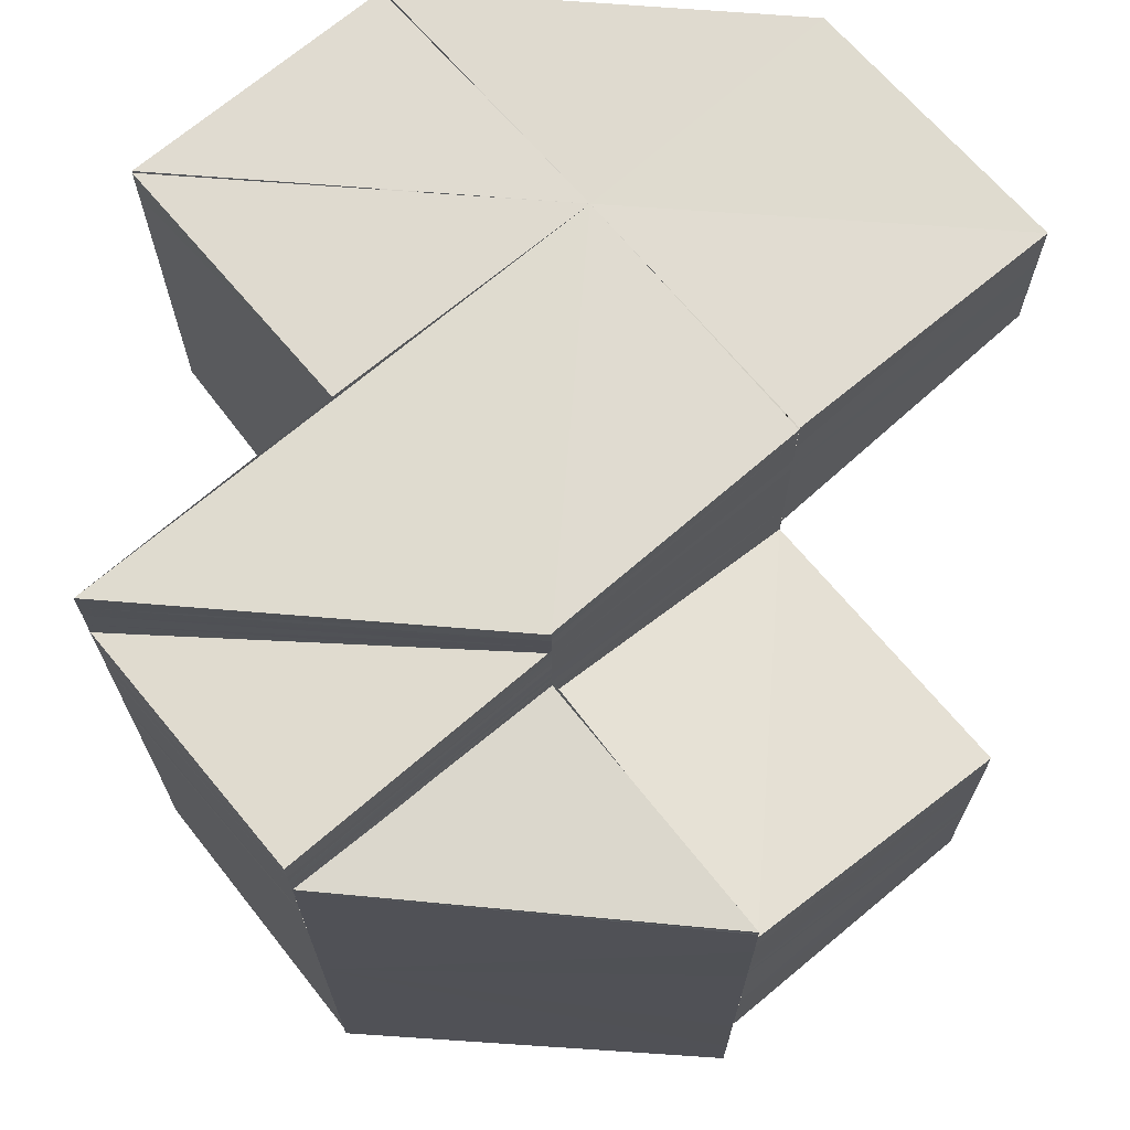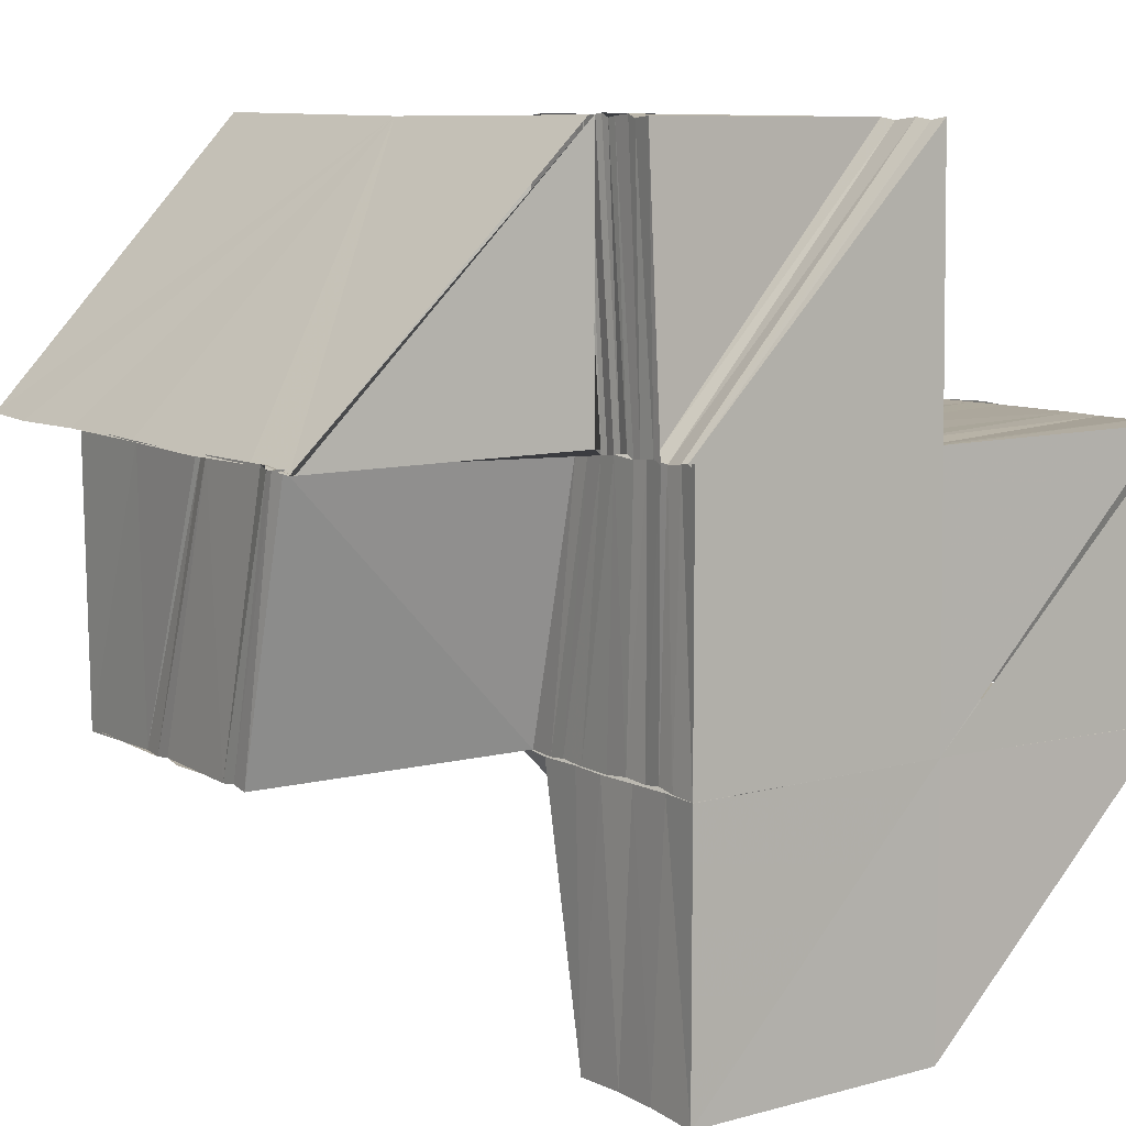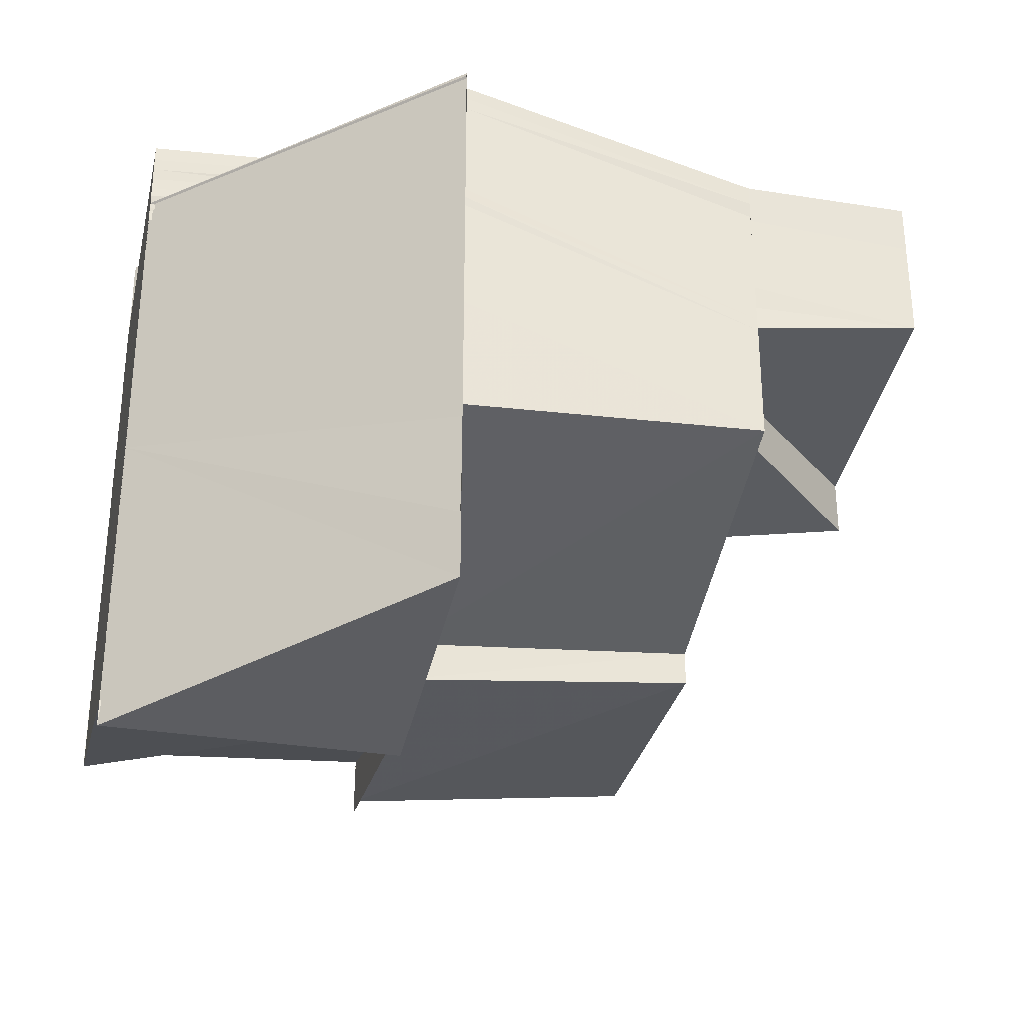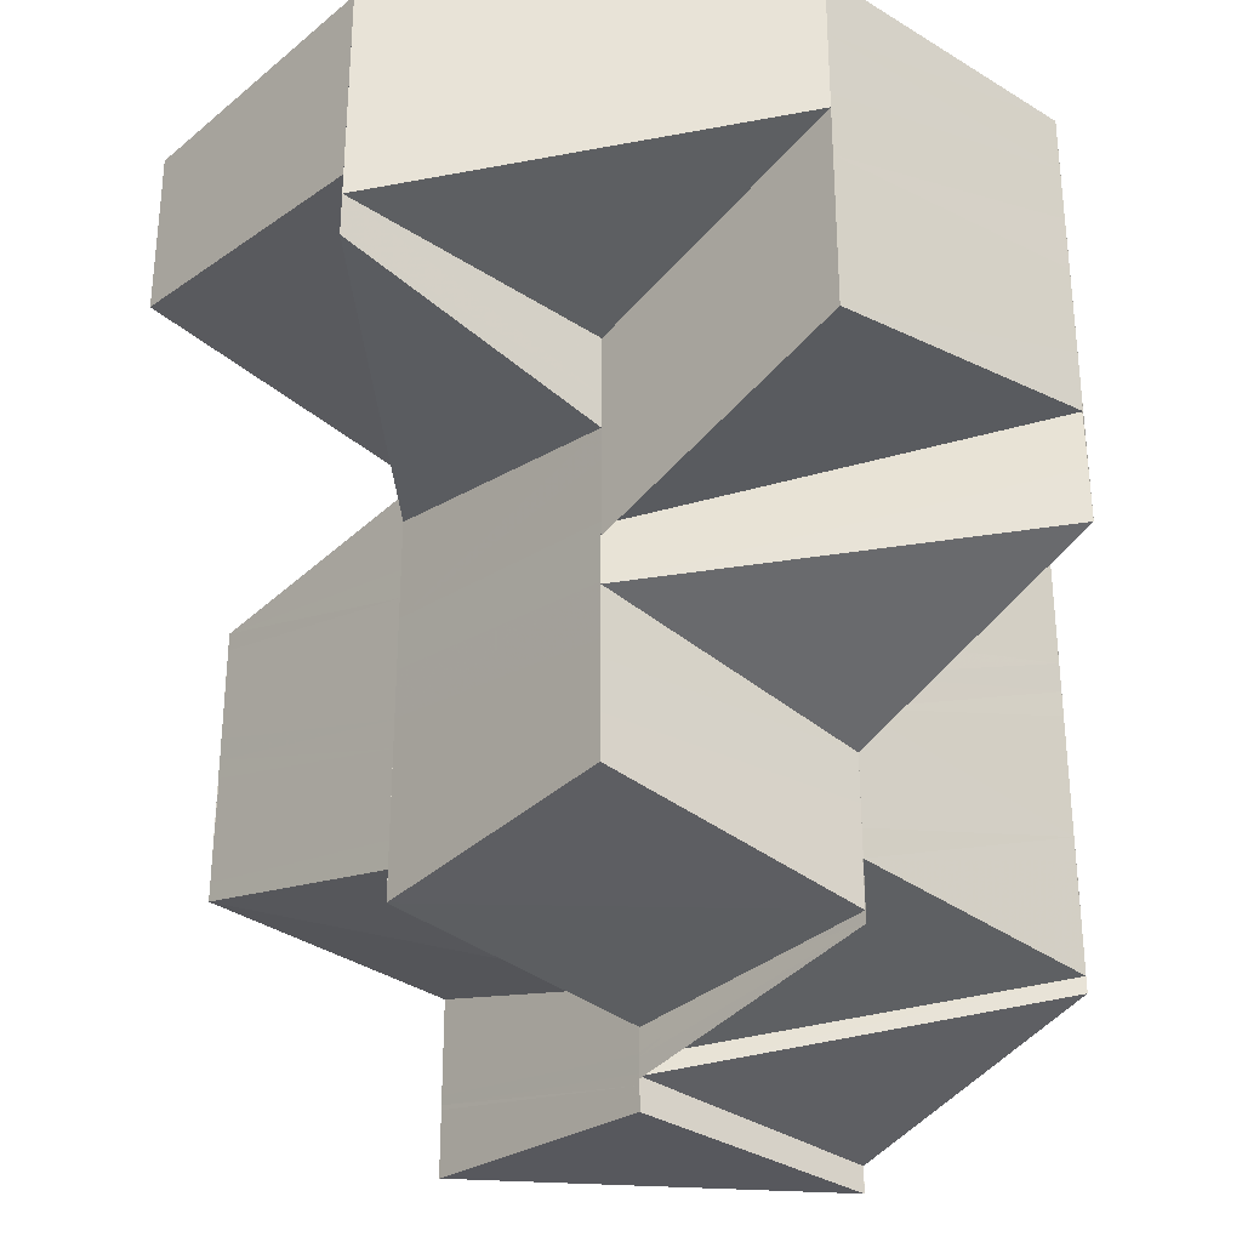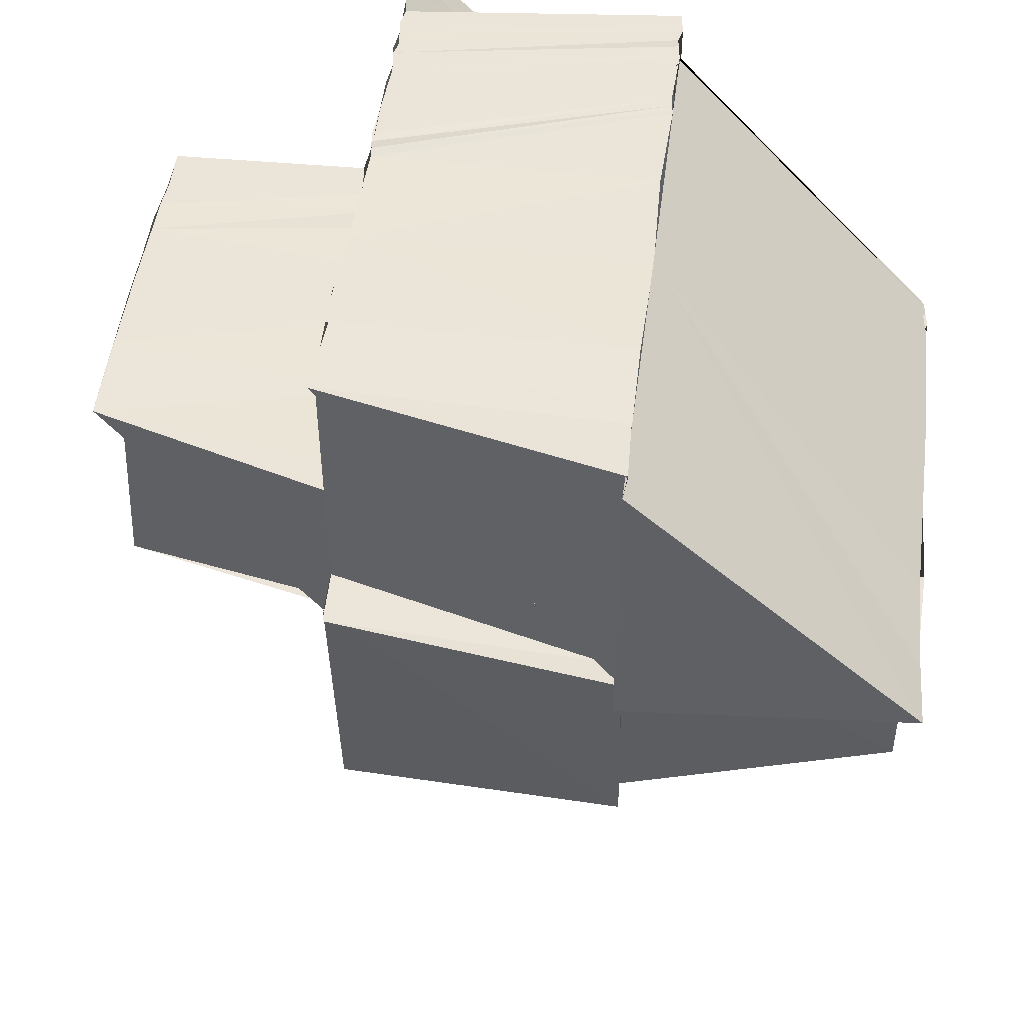
<metadata>
{"format":"obj","ext":"obj","renderer":"f3d","projection":"perspective","resolution":1024,"background":"white","views":[{"elev":69.6,"azim":-130.3,"up":"+Z"},{"elev":9.0,"azim":-35.1,"up":"+Y"},{"elev":-33.6,"azim":-102.8,"up":"+Z"},{"elev":-31.6,"azim":49.2,"up":"+Z"},{"elev":45.7,"azim":-173.2,"up":"+Y"}]}
</metadata>
<code>
o 28970
v 2227 1870 7.947
v 2227 1870 7.944
v 2227 1870 7.947
v 2227 1870 7.945
v 2227 1870 7.947
v 2227 1870 7.942
v 2227 1870 7.943
v 2227 1870 7.94
v 2227 1870 7.941
v 2227 1870 7.938
v 2227 1870 7.937
v 2227 1870 7.934
v 2227 1870 7.936
v 2227 1870 7.937
v 2227 1870 7.934
v 2227 1870 7.932
v 2227 1870 7.936
v 2227 1870 7.937
v 2227 1870 7.939
v 2227 1870 7.934
v 2227 1870 7.939
v 2227 1870 7.939
v 2227 1870 7.942
v 2227 1870 7.932
v 2227 1870 7.934
v 2227 1870 7.937
v 2227 1870 7.939
v 2227 1870 7.937
v 2227 1870 7.938
v 2227 1870 7.936
v 2227 1870 7.938
v 2227 1870 7.939
v 2227 1870 7.942
v 2227 1870 7.942
v 2227 1870 7.942
v 2227 1870 7.944
v 2227 1870 7.944
v 2227 1870 7.947
v 2227 1870 7.947
v 2227 1870 7.947
v 2227 1870 7.939
v 2227 1870 7.94
v 2227 1870 7.937
v 2227 1870 7.936
v 2227 1870 7.938
v 2227 1870 7.941
v 2227 1870 7.939
v 2227 1870 7.936
v 2227 1870 7.936
v 2227 1870 7.934
v 2227 1870 7.935
v 2227 1870 7.932
v 2227 1870 7.932
v 2227 1870 7.93
v 2227 1870 7.93
v 2227 1870 7.928
v 2227 1870 7.928
v 2227 1870 7.927
v 2227 1870 7.927
v 2227 1870 7.925
v 2227 1870 7.926
v 2227 1870 7.924
v 2227 1870 7.926
v 2227 1870 7.924
v 2227 1870 7.925
v 2227 1870 7.923
v 2227 1870 7.924
v 2227 1870 7.923
v 2227 1870 7.927
v 2227 1870 7.925
v 2227 1870 7.928
v 2227 1870 7.926
v 2227 1870 7.929
v 2227 1870 7.927
v 2227 1870 7.925
v 2227 1870 7.932
v 2227 1870 7.933
v 2227 1870 7.932
v 2227 1870 7.923
v 2227 1870 7.922
v 2227 1870 7.921
v 2227 1870 7.927
v 2227 1870 7.924
v 2227 1870 7.923
v 2227 1870 7.921
v 2227 1870 7.923
v 2227 1870 7.92
v 2227 1870 7.92
v 2227 1870 7.92
v 2227 1871 7.931
v 2227 1870 7.926
v 2227 1870 7.931
v 2227 1870 7.935
v 2227 1870 7.938
v 2227 1870 7.941
v 2227 1871 7.942
v 2227 1870 7.92
v 2227 1871 7.92
v 2227 1870 7.92
v 2227 1871 7.92
v 2227 1870 7.92
v 2227 1870 7.921
v 2227 1871 7.92
v 2227 1871 7.923
v 2227 1870 7.922
v 2227 1871 7.924
v 2227 1870 7.921
v 2227 1870 7.922
v 2227 1871 7.923
v 2227 1871 7.923
v 2227 1871 7.927
v 2227 1870 7.922
v 2227 1870 7.925
v 2227 1870 7.925
v 2227 1871 7.928
v 2227 1871 7.929
v 2227 1870 7.926
v 2227 1870 7.93
v 2227 1871 7.933
v 2227 1871 7.934
v 2227 1870 7.931
v 2227 1871 7.935
v 2227 1870 7.932
v 2227 1870 7.936
v 2227 1871 7.939
v 2227 1871 7.94
v 2227 1870 7.938
v 2227 1871 7.941
v 2227 1870 7.939
v 2227 1870 7.938
v 2227 1870 7.94
v 2227 1871 7.942
v 2227 1870 7.939
v 2227 1870 7.94
v 2227 1870 7.943
v 2227 1870 7.943
v 2227 1871 7.944
v 2227 1871 7.943
v 2227 1870 7.945
v 2227 1871 7.944
v 2227 1871 7.945
v 2227 1870 7.945
v 2227 1870 7.945
v 2227 1871 7.945
v 2227 1871 7.944
v 2227 1870 7.944
v 2227 1871 7.946
v 2227 1870 7.945
v 2227 1871 7.947
v 2227 1870 7.947
v 2227 1870 7.947
v 2227 1870 7.947
v 2227 1870 7.945
v 2227 1870 7.944
v 2227 1870 7.942
v 2227 1870 7.945
v 2227 1870 7.947
v 2227 1870 7.944
v 2227 1870 7.943
v 2227 1870 7.94
v 2227 1870 7.939
v 2227 1870 7.94
v 2227 1870 7.937
v 2227 1870 7.939
v 2227 1870 7.935
v 2227 1870 7.938
v 2227 1870 7.934
v 2227 1870 7.932
v 2227 1870 7.93
v 2227 1870 7.928
v 2227 1870 7.932
v 2227 1870 7.93
v 2227 1870 7.933
v 2227 1870 7.932
v 2227 1870 7.932
v 2227 1870 7.936
v 2227 1870 7.928
v 2227 1870 7.932
v 2227 1870 7.928
v 2227 1870 7.928
v 2227 1870 7.926
v 2227 1870 7.924
v 2227 1870 7.925
v 2227 1870 7.926
v 2227 1870 7.924
v 2227 1870 7.923
v 2227 1870 7.922
v 2227 1870 7.924
v 2227 1870 7.947
v 2227 1870 7.945
v 2227 1871 7.947
v 2227 1870 7.944
v 2227 1871 7.946
v 2227 1870 7.943
v 2227 1871 7.945
v 2227 1870 7.946
v 2227 1870 7.947
v 2227 1871 7.946
v 2227 1871 7.947
v 2227 1870 7.947
v 2227 1870 7.947
v 2227 1870 7.947
v 2227 1870 7.947
v 2227 1870 7.946
v 2227 1870 7.947
v 2227 1870 7.946
v 2227 1870 7.947
v 2227 1870 7.946
v 2227 1870 7.945
v 2227 1870 7.945
v 2227 1870 7.944
v 2227 1870 7.944
v 2227 1870 7.944
v 2227 1870 7.944
v 2227 1870 7.943
v 2227 1870 7.942
v 2227 1870 7.941
v 2227 1870 7.942
v 2227 1870 7.94
v 2227 1870 7.942
v 2227 1870 7.939
v 2227 1870 7.941
v 2227 1870 7.938
v 2227 1870 7.941
v 2227 1870 7.942
v 2227 1870 7.94
v 2227 1870 7.938
v 2227 1870 7.938
v 2227 1870 7.938
v 2227 1870 7.936
v 2227 1870 7.934
v 2227 1870 7.937
v 2227 1870 7.941
v 2227 1870 7.939
v 2227 1870 7.942
v 2227 1870 7.941
v 2227 1870 7.939
v 2227 1870 7.94
v 2227 1870 7.941
v 2227 1870 7.939
v 2227 1870 7.942
v 2227 1870 7.94
v 2227 1870 7.94
v 2227 1870 7.937
v 2227 1870 7.938
v 2227 1870 7.942
v 2227 1870 7.94
v 2227 1871 7.941
v 2227 1870 7.942
v 2227 1871 7.941
v 2227 1870 7.942
v 2227 1871 7.941
v 2227 1870 7.942
v 2227 1871 7.941
v 2227 1870 7.942
v 2227 1871 7.942
v 2227 1870 7.943
v 2227 1871 7.942
v 2227 1871 7.942
v 2227 1871 7.942
v 2227 1870 7.943
v 2227 1871 7.942
v 2227 1871 7.942
v 2227 1870 7.943
v 2227 1871 7.943
v 2227 1871 7.943
v 2227 1870 7.944
v 2227 1871 7.943
v 2227 1871 7.943
v 2227 1870 7.944
v 2227 1871 7.944
v 2227 1871 7.944
v 2227 1870 7.945
v 2227 1871 7.944
v 2227 1871 7.944
v 2227 1870 7.945
v 2227 1871 7.943
v 2227 1871 7.943
v 2227 1871 7.942
v 2227 1871 7.941
v 2227 1871 7.944
v 2227 1871 7.944
v 2227 1871 7.943
v 2227 1871 7.943
v 2227 1871 7.941
v 2227 1871 7.942
v 2227 1871 7.94
v 2227 1871 7.942
v 2227 1871 7.94
v 2227 1871 7.942
v 2227 1871 7.939
v 2227 1871 7.936
v 2227 1871 7.936
v 2227 1871 7.939
v 2227 1871 7.935
v 2227 1871 7.939
v 2227 1871 7.935
v 2227 1871 7.938
v 2227 1871 7.935
v 2227 1871 7.931
v 2227 1871 7.93
v 2227 1871 7.926
v 2227 1871 7.926
v 2227 1871 7.923
v 2227 1871 7.926
v 2227 1871 7.923
v 2227 1871 7.927
v 2227 1870 7.947
v 2227 1870 7.945
v 2227 1870 7.947
v 2227 1870 7.945
v 2227 1870 7.947
v 2227 1870 7.944
v 2227 1870 7.943
v 2227 1870 7.945
v 2227 1870 7.945
v 2227 1870 7.947
v 2227 1870 7.942
v 2227 1870 7.943
v 2227 1870 7.941
v 2227 1870 7.942
v 2227 1870 7.941
v 2227 1870 7.939
v 2227 1870 7.941
v 2227 1870 7.943
v 2227 1870 7.945
v 2227 1870 7.947
v 2227 1870 7.947
v 2227 1870 7.942
v 2227 1870 7.939
v 2227 1870 7.942
v 2227 1871 7.943
v 2227 1871 7.944
v 2227 1870 7.945
v 2227 1870 7.945
v 2227 1870 7.945
v 2227 1870 7.932
v 2227 1870 7.932
v 2227 1870 7.934
v 2227 1870 7.941
v 2227 1870 7.94
v 2227 1870 7.938
v 2227 1870 7.94
v 2227 1870 7.94
v 2227 1870 7.938
v 2227 1870 7.939
v 2227 1870 7.937
v 2227 1870 7.939
v 2227 1870 7.936
v 2227 1870 7.939
v 2227 1870 7.936
v 2227 1870 7.933
v 2227 1870 7.932
v 2227 1870 7.933
v 2227 1870 7.93
v 2227 1870 7.933
v 2227 1870 7.931
v 2227 1870 7.935
v 2227 1870 7.931
v 2227 1870 7.935
v 2227 1870 7.931
v 2227 1870 7.927
v 2227 1870 7.927
v 2227 1870 7.927
v 2227 1870 7.924
v 2227 1870 7.924
v 2227 1870 7.923
v 2227 1870 7.924
v 2227 1870 7.924
v 2227 1870 7.923
v 2227 1870 7.922
v 2227 1870 7.922
v 2227 1870 7.924
v 2227 1870 7.922
v 2227 1870 7.925
v 2227 1870 7.923
v 2227 1870 7.922
v 2227 1870 7.923
v 2227 1870 7.922
v 2227 1870 7.921
v 2227 1870 7.922
v 2227 1870 7.941
v 2227 1870 7.941
v 2227 1870 7.939
v 2227 1871 7.941
v 2227 1871 7.942
v 2227 1870 7.942
v 2227 1870 7.942
v 2227 1871 7.942
v 2227 1870 7.941
v 2227 1871 7.942
v 2227 1870 7.941
v 2227 1870 7.941
v 2227 1871 7.942
v 2227 1870 7.941
v 2227 1871 7.942
v 2227 1871 7.92
v 2227 1871 7.923
v 2227 1871 7.923
v 2227 1871 7.923
v 2227 1871 7.926
v 2227 1870 7.92
v 2227 1871 7.92
v 2227 1870 7.92
v 2227 1870 7.947
v 2227 1870 7.947
v 2227 1870 7.947
v 2227 1870 7.947
v 2227 1870 7.947
v 2227 1870 7.947
v 2227 1870 7.947
v 2227 1870 7.947
v 2227 1870 7.947
v 2227 1870 7.947
v 2227 1870 7.947
v 2227 1870 7.947
v 2227 1870 7.947
f 1 2 3
f 2 4 5
f 2 6 4
f 6 7 4
f 6 8 7
f 8 9 7
f 8 10 9
f 11 10 8
f 12 13 10
f 14 15 10
f 15 16 17
f 18 11 19
f 18 20 11
f 21 18 19
f 22 19 23
f 20 24 25
f 20 25 26
f 27 28 21
f 29 30 28
f 31 28 27
f 27 32 33
f 34 27 35
f 34 35 36
f 37 34 36
f 37 36 38
f 39 37 40
f 41 31 42
f 41 43 31
f 43 44 45
f 46 47 42
f 43 48 49
f 48 50 49
f 49 50 51
f 50 52 51
f 50 53 52
f 53 54 52
f 53 55 54
f 55 56 54
f 55 57 56
f 57 58 56
f 57 59 58
f 59 60 58
f 58 60 61
f 60 62 63
f 60 64 62
f 65 66 64
f 65 67 68
f 69 67 70
f 71 65 72
f 73 71 72
f 71 74 75
f 76 71 73
f 77 78 73
f 67 79 80
f 79 81 80
f 82 79 83
f 79 84 81
f 84 85 81
f 84 86 85
f 85 87 88
f 86 89 85
f 86 89 90
f 91 86 90
f 92 91 90
f 93 92 90
f 94 93 90
f 95 94 90
f 96 95 90
f 97 98 90
f 99 98 100
f 101 100 102
f 102 103 104
f 105 102 106
f 107 105 108
f 102 109 106
f 109 110 111
f 112 106 113
f 114 106 115
f 114 115 116
f 117 114 116
f 117 116 118
f 118 116 119
f 118 119 120
f 121 118 120
f 121 120 122
f 123 121 122
f 123 122 124
f 124 122 125
f 124 125 126
f 127 124 126
f 127 126 128
f 129 130 128
f 131 129 132
f 133 128 132
f 134 132 135
f 136 132 137
f 137 138 139
f 136 140 141
f 137 142 143
f 144 145 143
f 146 141 147
f 148 147 149
f 150 149 151
f 152 153 150
f 153 154 148
f 154 155 146
f 153 156 157
f 154 158 156
f 155 159 158
f 155 160 159
f 161 162 155
f 161 163 162
f 163 164 160
f 165 166 164
f 163 165 133
f 165 167 127
f 168 167 165
f 168 169 167
f 170 169 171
f 172 168 173
f 174 172 173
f 175 173 176
f 172 177 178
f 179 180 172
f 179 61 180
f 61 181 180
f 182 183 181
f 184 185 181
f 185 186 183
f 186 187 188
f 189 190 191
f 190 192 193
f 192 194 195
f 193 196 197
f 195 143 196
f 198 144 196
f 199 198 200
f 199 201 202
f 203 204 205
f 204 206 207
f 204 208 206
f 208 209 206
f 208 210 209
f 210 211 209
f 210 212 211
f 212 213 211
f 212 214 213
f 214 215 213
f 213 215 216
f 215 217 216
f 215 218 217
f 218 219 217
f 218 220 219
f 220 221 219
f 222 223 221
f 220 224 221
f 225 226 224
f 226 227 228
f 228 229 230
f 229 231 230
f 227 232 231
f 220 233 234
f 235 236 233
f 220 237 238
f 239 240 237
f 241 238 242
f 241 220 243
f 243 244 245
f 246 241 247
f 248 241 249
f 248 250 251
f 252 248 249
f 252 249 253
f 254 252 253
f 254 253 255
f 256 254 255
f 256 255 257
f 258 259 257
f 260 257 261
f 262 258 261
f 263 261 264
f 265 262 264
f 266 264 267
f 268 265 267
f 269 267 270
f 271 268 270
f 272 271 273
f 274 270 273
f 275 273 276
f 277 278 275
f 278 279 274
f 279 280 269
f 278 281 282
f 279 283 281
f 280 284 283
f 280 285 266
f 285 286 284
f 285 287 263
f 287 288 286
f 289 290 288
f 287 289 260
f 289 291 256
f 292 291 289
f 292 293 291
f 293 294 291
f 293 295 294
f 295 296 294
f 295 297 296
f 297 298 296
f 297 299 298
f 300 299 297
f 300 301 299
f 302 301 300
f 303 302 300
f 304 302 305
f 306 303 307
f 308 309 310
f 309 311 312
f 313 314 311
f 309 313 315
f 315 316 317
f 313 318 319
f 318 320 314
f 319 321 316
f 322 323 320
f 318 322 324
f 324 42 321
f 325 46 321
f 326 325 316
f 327 326 328
f 329 330 331
f 332 333 334
f 335 333 336
f 337 338 339
f 340 341 342
f 343 344 345
f 344 346 347
f 346 348 349
f 234 349 347
f 350 351 349
f 349 351 352
f 351 353 354
f 352 73 355
f 356 352 355
f 347 356 231
f 356 355 357
f 231 356 357
f 351 358 76
f 358 359 76
f 358 360 359
f 360 361 359
f 359 361 362
f 361 363 362
f 362 364 365
f 366 367 368
f 369 370 367
f 371 372 373
f 372 374 375
f 376 377 378
f 379 380 381
f 382 383 384
f 385 386 387
f 388 389 390
f 391 392 393
f 394 395 392
f 396 394 392
f 397 398 399
f 398 400 401
f 402 403 404
f 405 406 407
f 408 409 407
f 410 411 407
f 412 413 407
f 414 412 407
f 415 416 417

</code>
